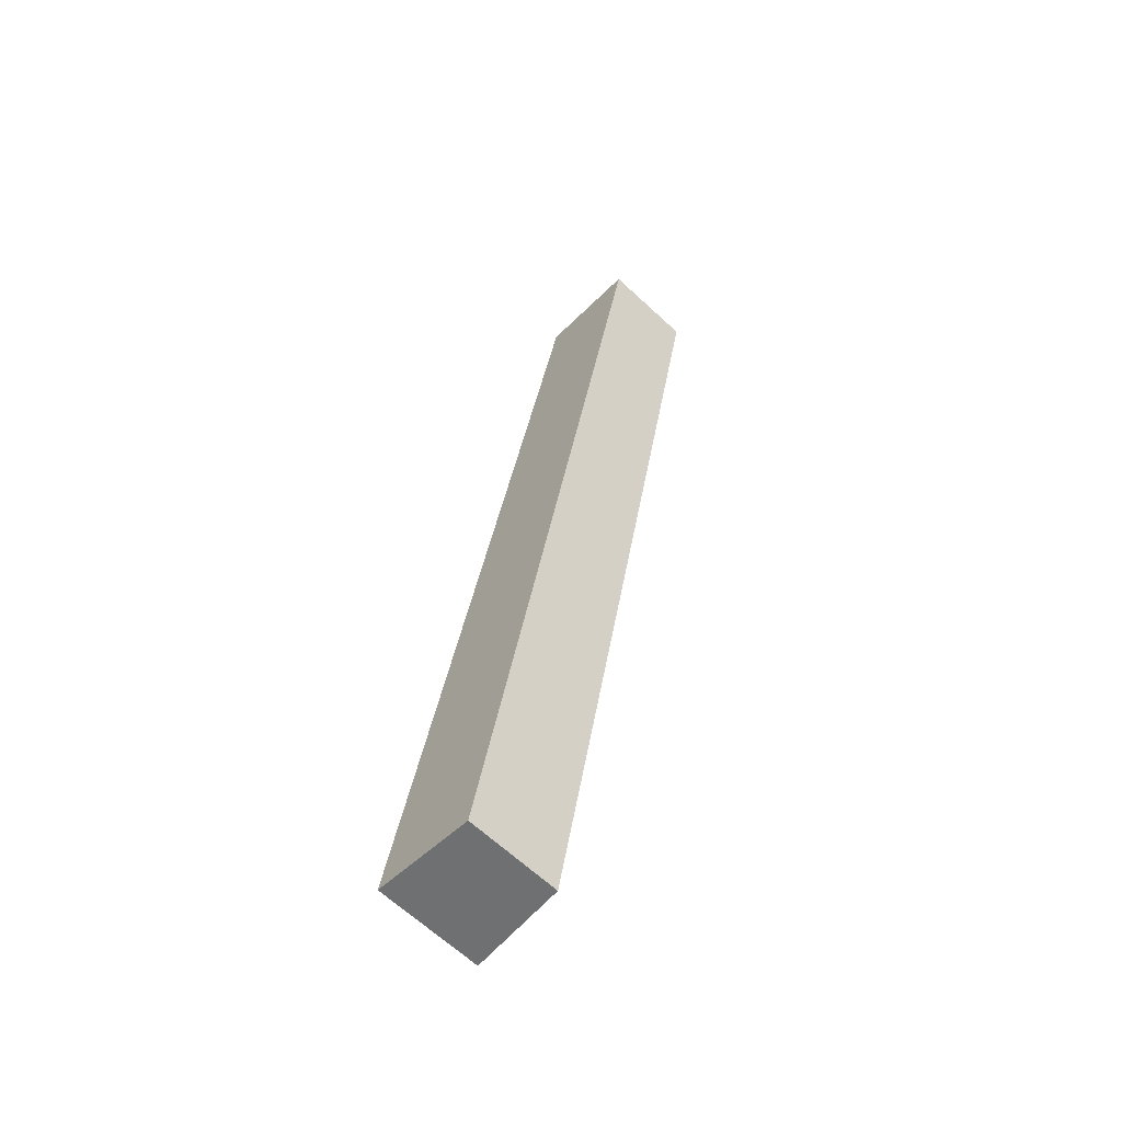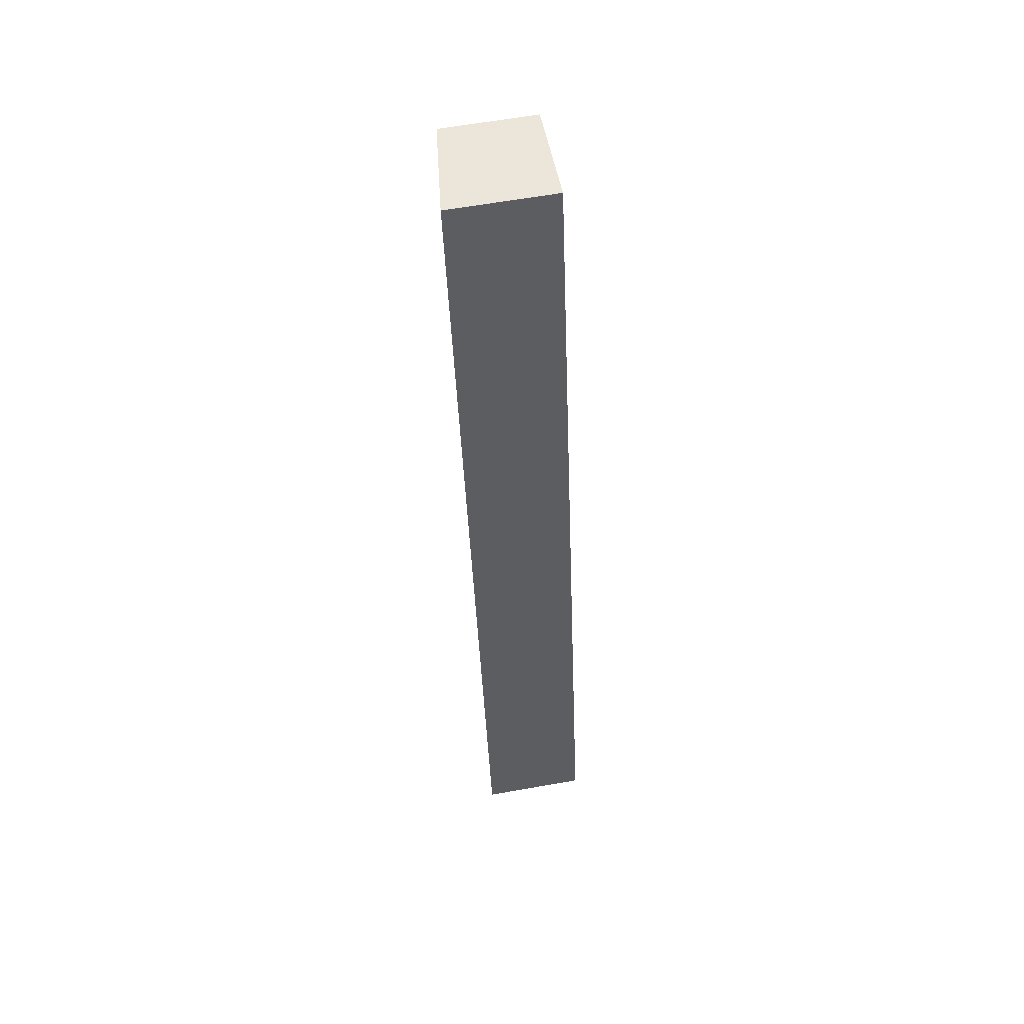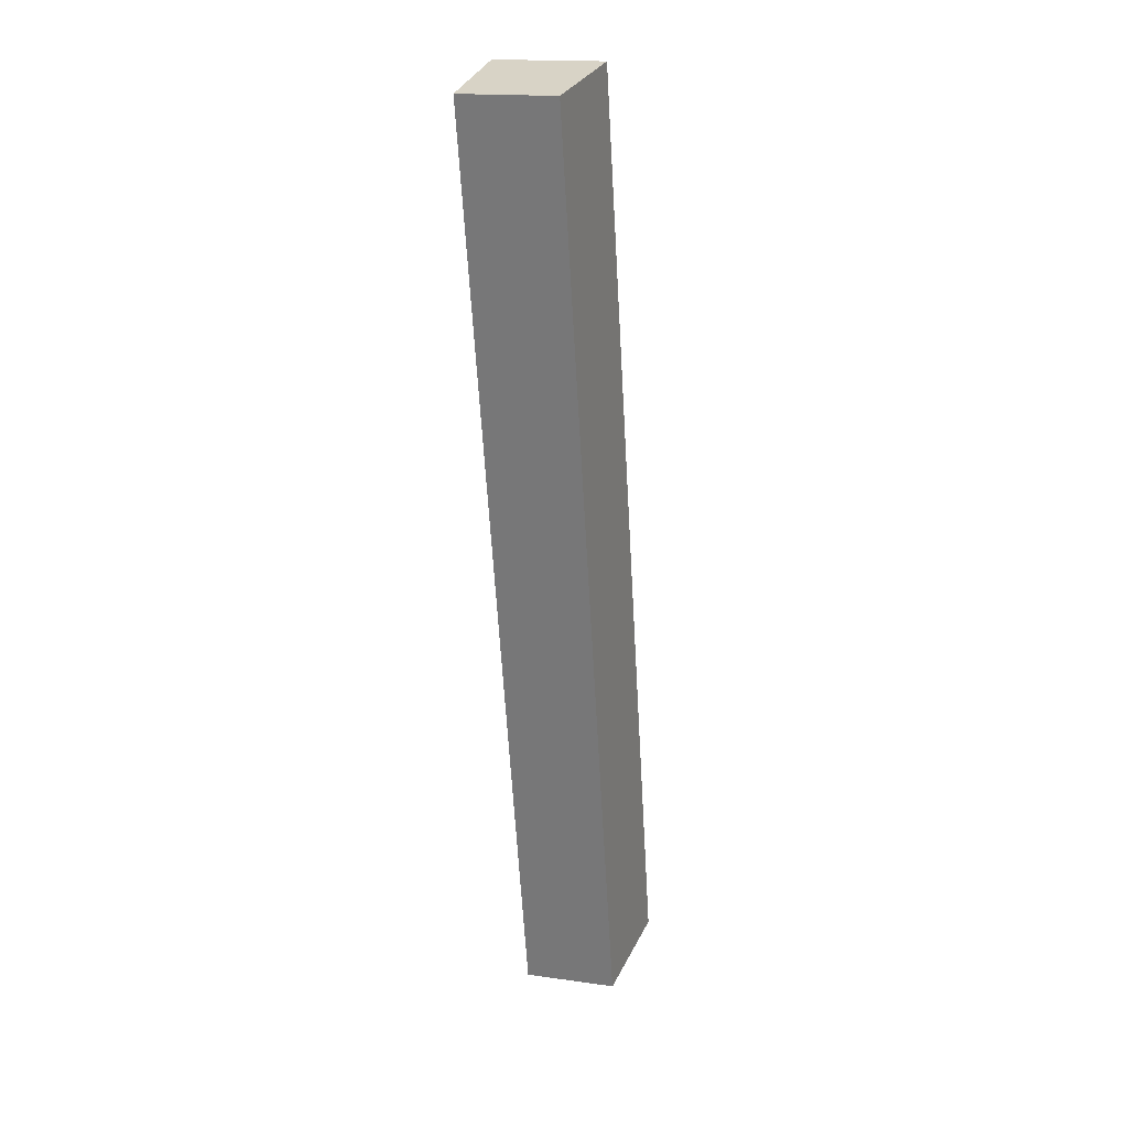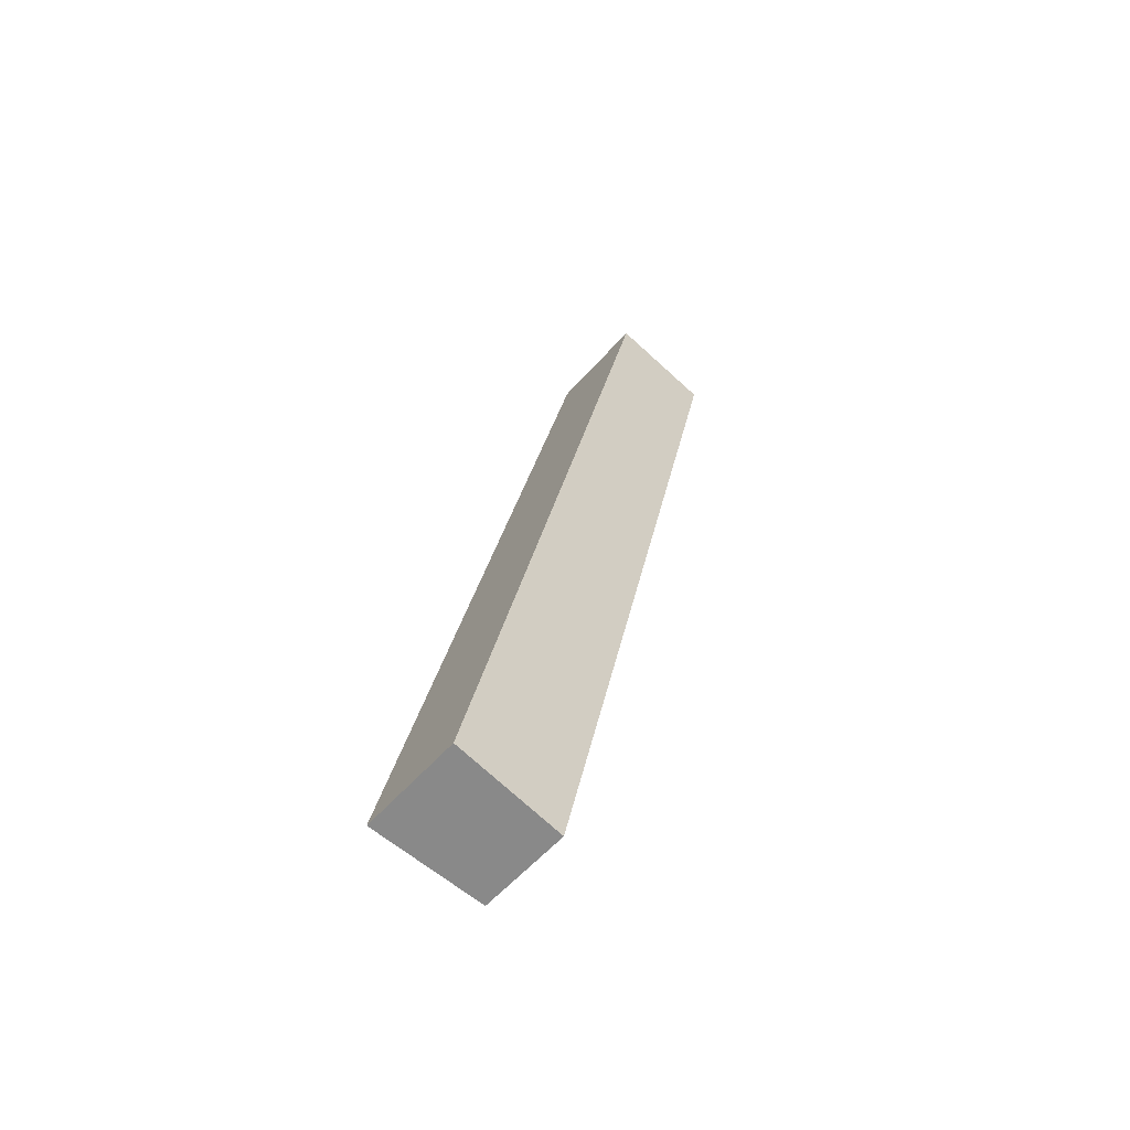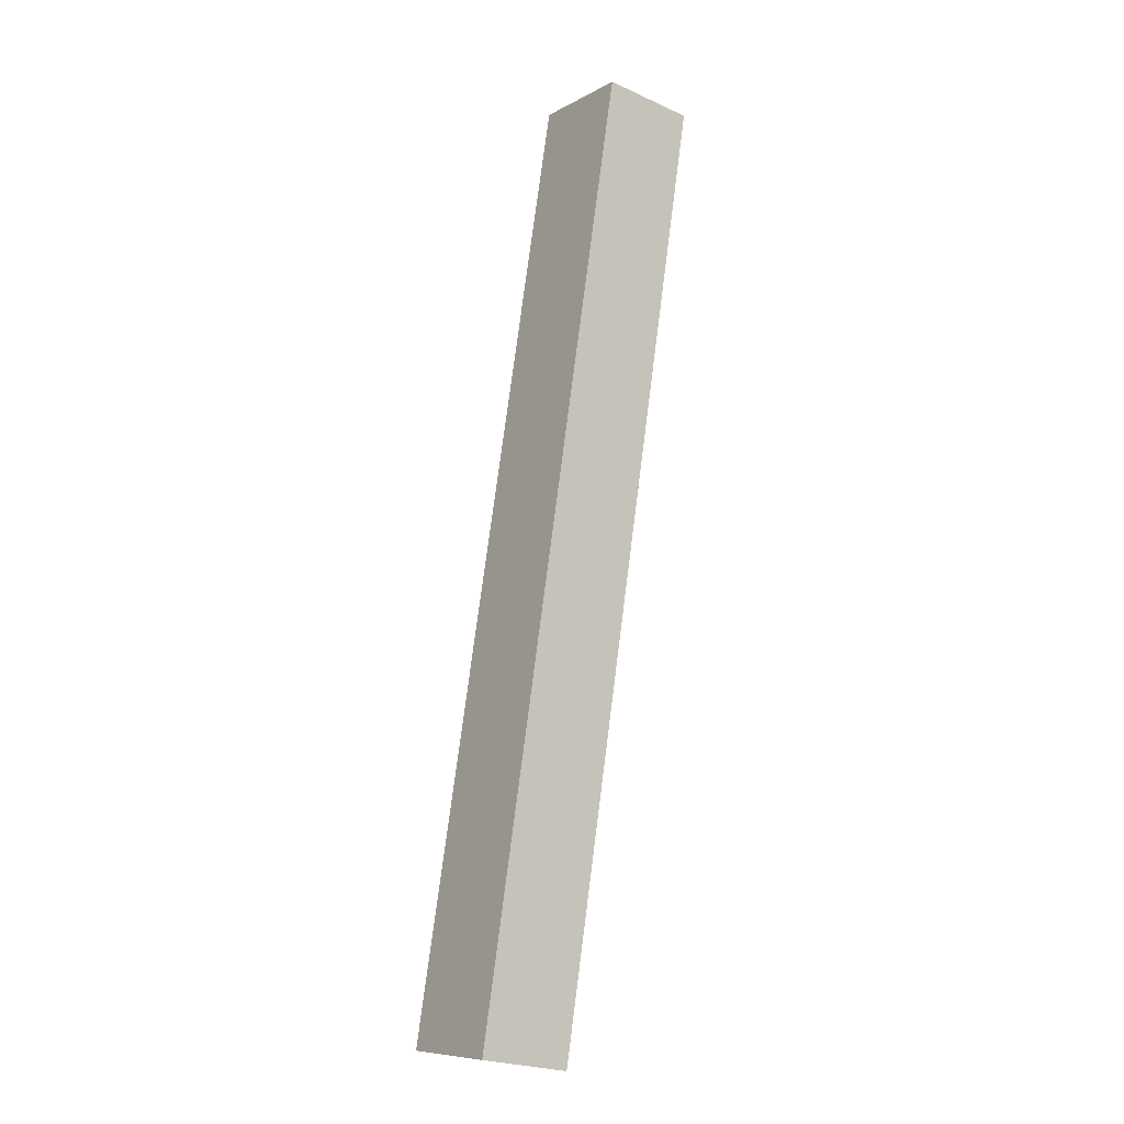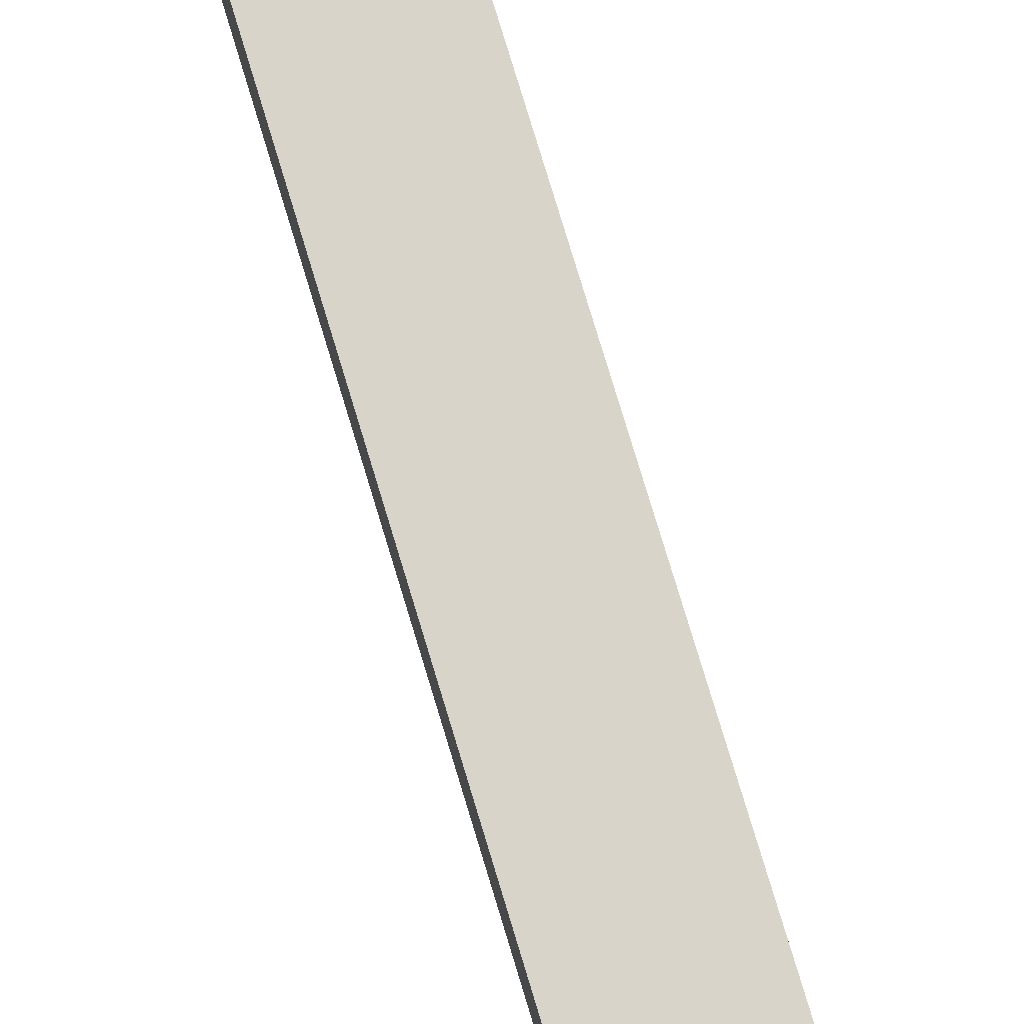
<metadata>
{"format":"obj","ext":"obj","renderer":"f3d","projection":"perspective","resolution":1024,"background":"white","views":[{"elev":-65.4,"azim":47.0,"up":"+Z"},{"elev":62.4,"azim":-100.2,"up":"+Z"},{"elev":17.1,"azim":105.8,"up":"+Z"},{"elev":-56.6,"azim":-40.6,"up":"+Z"},{"elev":-24.1,"azim":53.2,"up":"+Z"},{"elev":78.0,"azim":-4.6,"up":"+Y"}]}
</metadata>
<code>
v  0 3.93 2.406e-16
v  11.46 3.453 33.71
v  4.005 3.453 -0.892
v  7.535 3.92 34.55
v  11.46 -2.064e-15 33.71
v  4.005 5.462e-17 -0.892
v  0 0 0
v  7.535 -2.115e-15 34.55
g defaultobject
f 1 2 3
f 2 1 4
f 5 3 2
f 3 5 6
f 3 7 1
f 7 3 6
f 7 4 1
f 4 7 8
f 8 2 4
f 2 8 5
f 8 6 5
f 6 8 7

</code>
